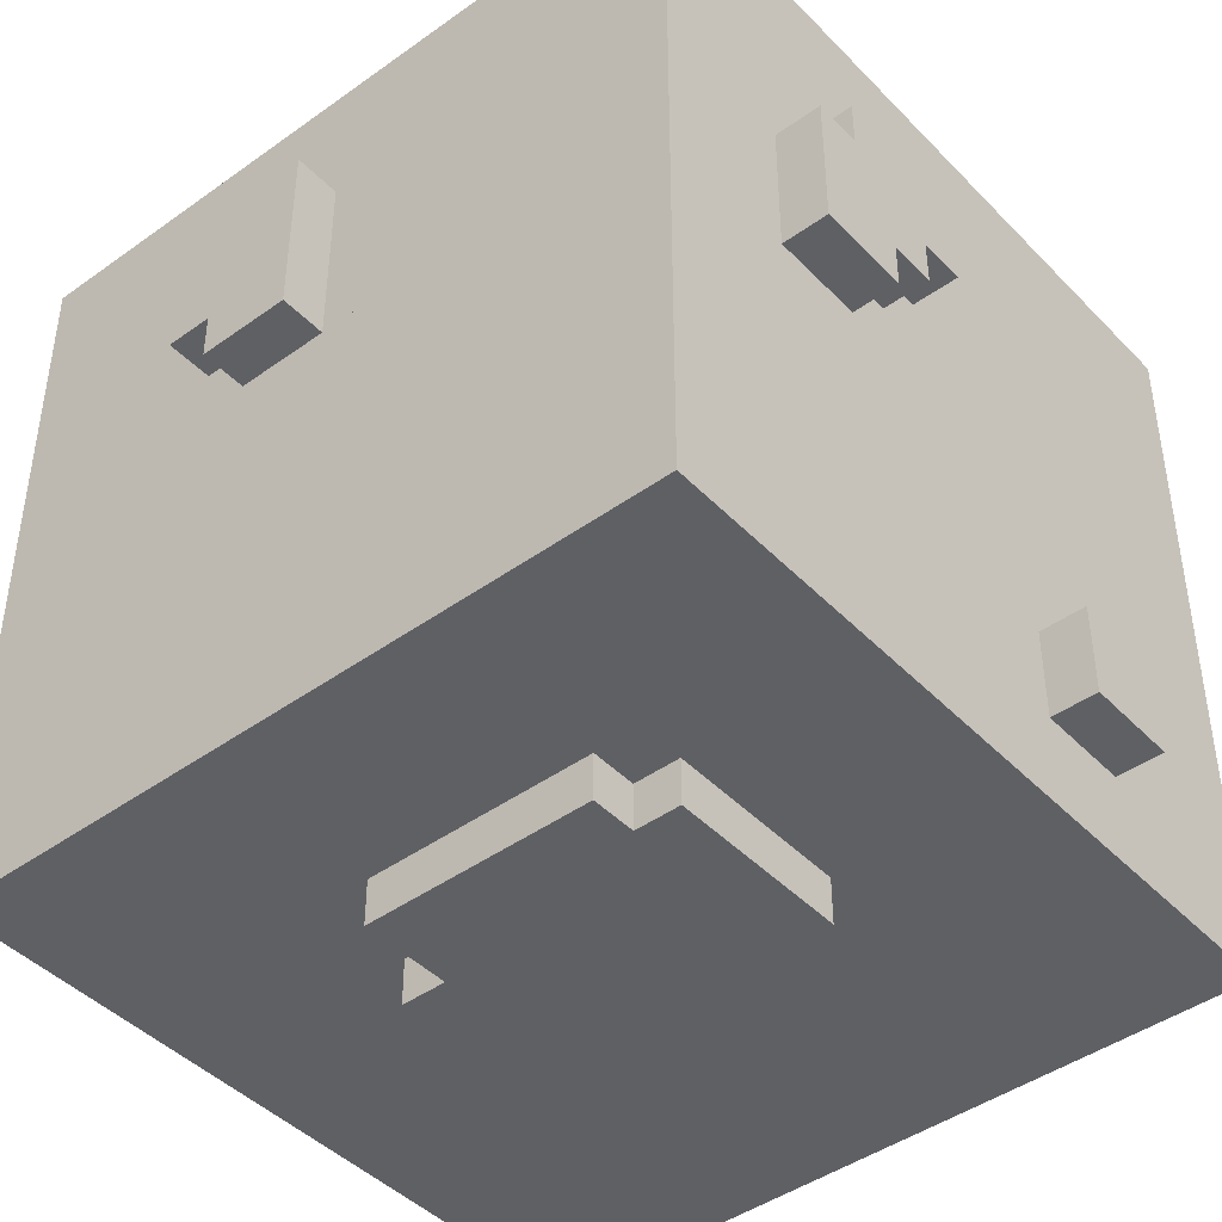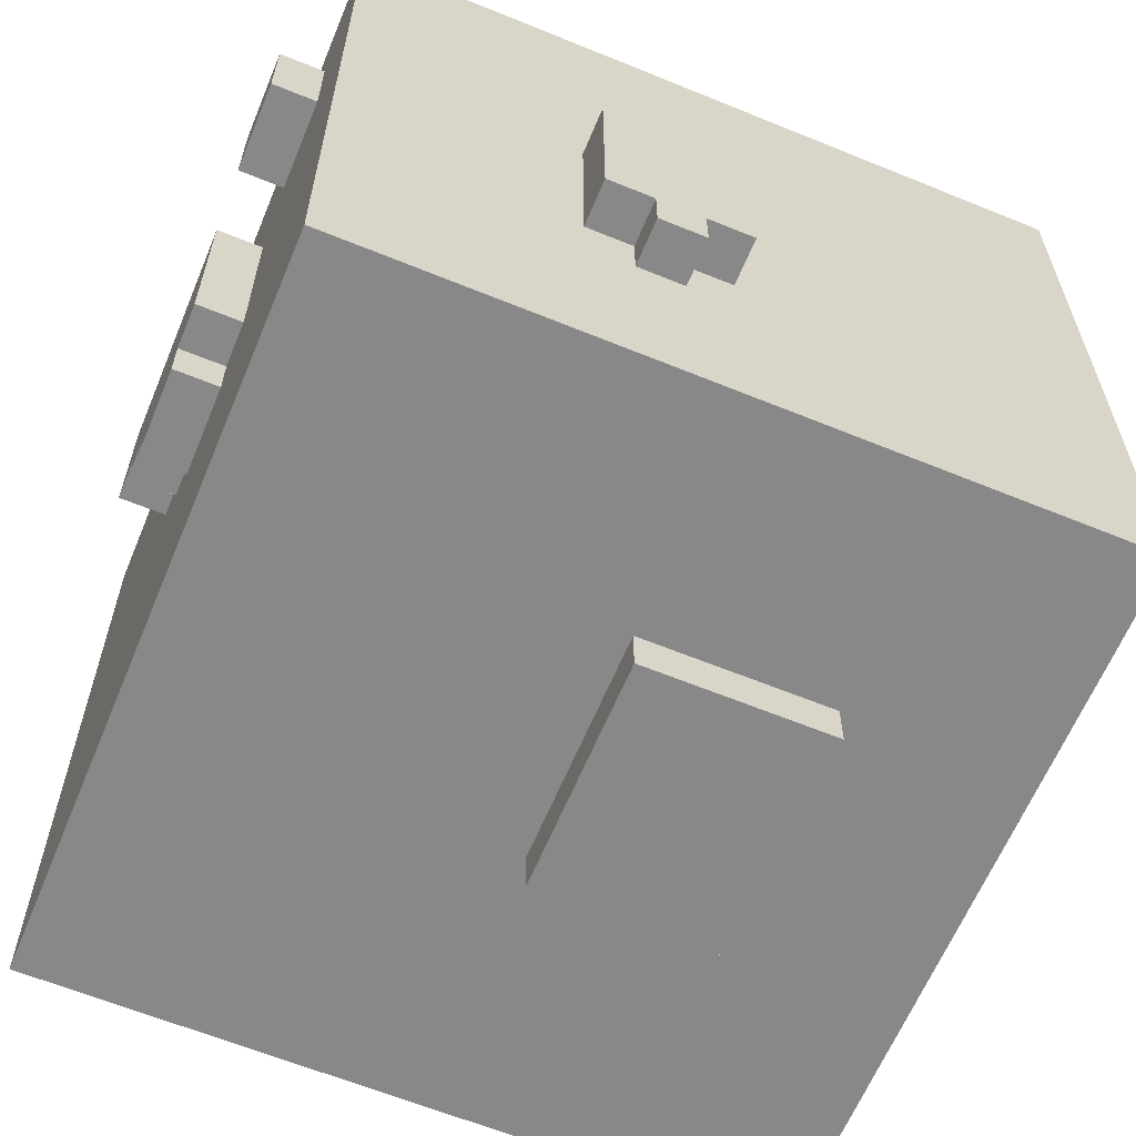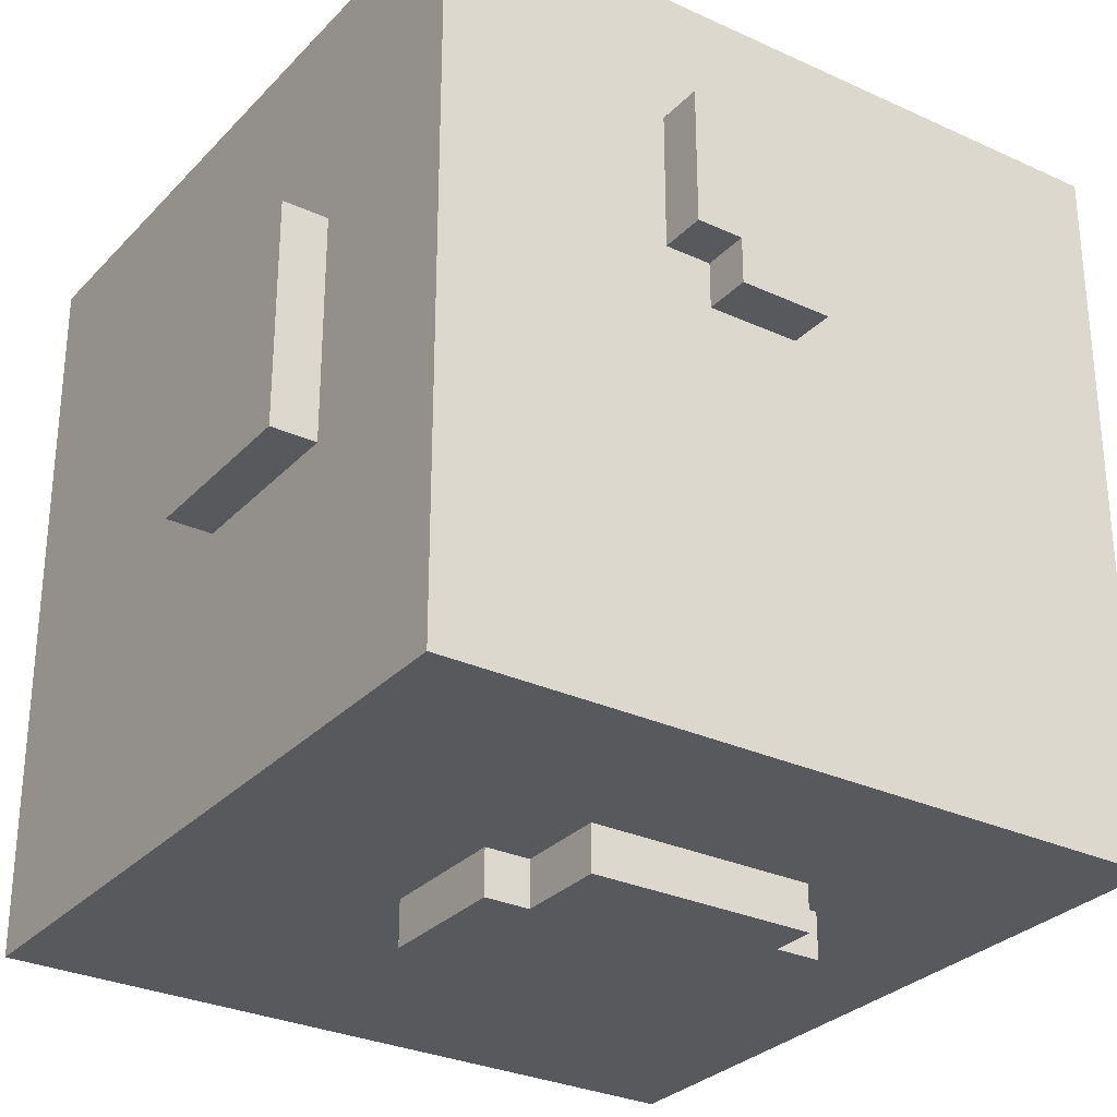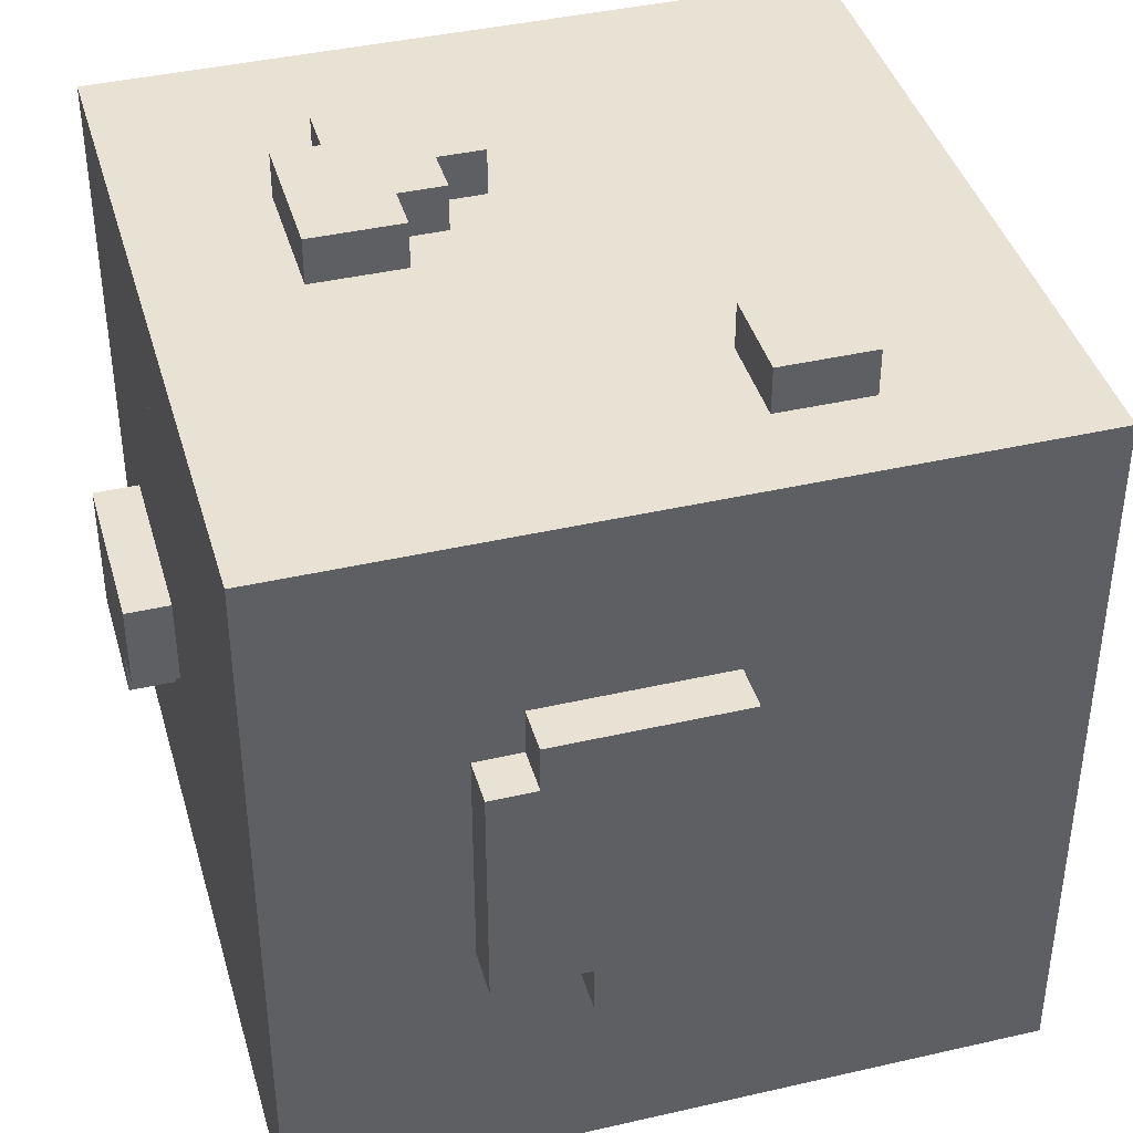
<metadata>
{"format":"obj","ext":"obj","renderer":"f3d","projection":"perspective","resolution":1024,"background":"white","views":[{"elev":-44.0,"azim":130.1,"up":"+Z"},{"elev":-62.8,"azim":-22.5,"up":"+Y"},{"elev":-29.5,"azim":55.8,"up":"+Z"},{"elev":40.7,"azim":164.3,"up":"+Y"}]}
</metadata>
<code>
g Dirt Yellow 5_0_
v 0.5625 0.4375 0.0625
v 0.5 0.4375 0.0625
v 0.5625 0.4375 0.125
v 0.5 0.4375 0.125
v 0.5625 0.4375 0.0625
v 0.5 0.4375 0.0625
v 0.5625 0.5625 0.0625
v 0.5 0.5625 0.0625
v 0.5625 0.4375 0.0625
v 0.5625 0.4375 0.3125
v 0.5625 0.5625 0.0625
v 0.5625 0.5625 0.3125
v 0.5625 0.5625 0.0625
v 0.5 0.5625 0.0625
v 0.5625 0.5625 0.3125
v 0.5 0.5625 0.3125
v 0.5625 0.375 0.125
v 0.5 0.375 0.125
v 0.5625 0.375 0.3125
v 0.5 0.375 0.3125
v 0.5625 0.375 0.125
v 0.5 0.375 0.125
v 0.5625 0.4375 0.125
v 0.5 0.4375 0.125
v 0.5625 0.375 0.125
v 0.5625 0.375 0.3125
v 0.5625 0.4375 0.125
v 0.5625 0.4375 0.3125
v 0.5625 0.375 0.3125
v 0.5 0.375 0.3125
v 0.5625 0.5625 0.3125
v 0.5 0.5625 0.3125
v 0.5 0.0625 -0.5
v 0.25 0.0625 -0.5
v 0.5 0.0625 0.5
v 0.25 0.0625 0.5
v 0.5 0.0625 -0.5
v 0.25 0.0625 -0.5
v 0.5 1.062 -0.5
v 0.25 1.062 -0.5
v 0.5 0.0625 -0.5
v 0.5 0.0625 0.0625
v 0.5 1.062 -0.5
v 0.5 1.062 0.0625
v 0.5 1.062 -0.5
v 0.3125 1.062 -0.5
v 0.5 1.062 0.5
v 0.3125 1.062 0.5
v 0.5 0.0625 0.0625
v 0.5 0.0625 0.125
v 0.5 0.4375 0.0625
v 0.5 0.4375 0.125
v 0.5 0.5625 0.0625
v 0.5 0.5625 0.5
v 0.5 1.062 0.0625
v 0.5 1.062 0.5
v 0.5 0.0625 0.125
v 0.5 0.0625 0.5
v 0.5 0.375 0.125
v 0.5 0.375 0.5
v 0.5 0.375 0.3125
v 0.5 0.375 0.5
v 0.5 0.5625 0.3125
v 0.5 0.5625 0.5
v 0.5 0.0625 0.5
v 0 0.0625 0.5
v 0.5 1.062 0.5
v 0 1.062 0.5
v 0.3125 1.062 -0.5
v -0.125 1.062 -0.5
v 0.3125 1.062 0
v -0.125 1.062 0
v 0.3125 1.125 0
v 0.1875 1.125 0
v 0.3125 1.125 0.1875
v 0.1875 1.125 0.1875
v 0.3125 1.062 0
v 0.1875 1.062 0
v 0.3125 1.125 0
v 0.1875 1.125 0
v 0.3125 1.062 0
v 0.3125 1.062 0.1875
v 0.3125 1.125 0
v 0.3125 1.125 0.1875
v 0.3125 1.062 0.1875
v 0.25 1.062 0.1875
v 0.3125 1.125 0.1875
v 0.25 1.125 0.1875
v 0.3125 1.062 0.1875
v 0.25 1.062 0.1875
v 0.3125 1.062 0.5
v 0.25 1.062 0.5
v 0.25 0.4375 -0.5625
v 0.125 0.4375 -0.5625
v 0.25 0.4375 -0.5
v 0.125 0.4375 -0.5
v 0.25 0.4375 -0.5625
v -0.0625 0.4375 -0.5625
v 0.25 0.75 -0.5625
v -0.0625 0.75 -0.5625
v 0.25 0.4375 -0.5625
v 0.25 0.4375 -0.5
v 0.25 0.75 -0.5625
v 0.25 0.75 -0.5
v 0.25 0.75 -0.5625
v 0.1875 0.75 -0.5625
v 0.25 0.75 -0.5
v 0.1875 0.75 -0.5
v 0.25 0.0625 -0.5
v -0.5 0.0625 -0.5
v 0.25 0.0625 -0.125
v -0.5 0.0625 -0.125
v 0.25 0.0625 -0.5
v 0.125 0.0625 -0.5
v 0.25 0.4375 -0.5
v 0.125 0.4375 -0.5
v 0.25 0.75 -0.5
v 0.1875 0.75 -0.5
v 0.25 1.062 -0.5
v 0.1875 1.062 -0.5
v 0.25 0 -0.125
v 0 0 -0.125
v 0.25 0 0.1875
v 0 0 0.1875
v 0.25 0 -0.125
v 0 0 -0.125
v 0.25 0.0625 -0.125
v 0 0.0625 -0.125
v 0.25 0 -0.125
v 0.25 0 0.1875
v 0.25 0.0625 -0.125
v 0.25 0.0625 0.1875
v 0.1875 1.062 0
v 0.1875 1.062 0.0625
v 0.1875 1.125 0
v 0.1875 1.125 0.0625
v 0.25 0 0.1875
v 0 0 0.1875
v 0.25 0.0625 0.1875
v 0 0.0625 0.1875
v 0.25 0.0625 0.1875
v -0.5 0.0625 0.1875
v 0.25 0.0625 0.5
v -0.5 0.0625 0.5
v 0.25 1.125 0.1875
v 0.0625 1.125 0.1875
v 0.25 1.125 0.25
v 0.0625 1.125 0.25
v 0.25 1.062 0.25
v 0.0625 1.062 0.25
v 0.25 1.125 0.25
v 0.0625 1.125 0.25
v 0.25 1.062 0.1875
v 0.25 1.062 0.25
v 0.25 1.125 0.1875
v 0.25 1.125 0.25
v 0.25 1.062 0.25
v -0.5 1.062 0.25
v 0.25 1.062 0.5
v -0.5 1.062 0.5
v 0.1875 0.8125 -0.5625
v -0.0625 0.8125 -0.5625
v 0.1875 0.8125 -0.5
v -0.0625 0.8125 -0.5
v 0.1875 0.75 -0.5625
v -0.0625 0.75 -0.5625
v 0.1875 0.8125 -0.5625
v -0.0625 0.8125 -0.5625
v 0.1875 0.75 -0.5625
v 0.1875 0.75 -0.5
v 0.1875 0.8125 -0.5625
v 0.1875 0.8125 -0.5
v 0.1875 0.8125 -0.5
v -0.5 0.8125 -0.5
v 0.1875 1.062 -0.5
v -0.5 1.062 -0.5
v 0.1875 1.062 0
v -0.5 1.062 0
v 0.1875 1.062 0.0625
v -0.5 1.062 0.0625
v 0.1875 1.125 0.0625
v 0.125 1.125 0.0625
v 0.1875 1.125 0.1875
v 0.125 1.125 0.1875
v 0.1875 1.062 0.0625
v 0.125 1.062 0.0625
v 0.1875 1.125 0.0625
v 0.125 1.125 0.0625
v 0.125 1.062 0.0625
v 0.125 1.062 0.125
v 0.125 1.125 0.0625
v 0.125 1.125 0.125
v 0.125 0.375 -0.5625
v -0.0625 0.375 -0.5625
v 0.125 0.375 -0.5
v -0.0625 0.375 -0.5
v 0.125 0.375 -0.5625
v -0.0625 0.375 -0.5625
v 0.125 0.4375 -0.5625
v -0.0625 0.4375 -0.5625
v 0.125 0.375 -0.5625
v 0.125 0.375 -0.5
v 0.125 0.4375 -0.5625
v 0.125 0.4375 -0.5
v 0.125 0.0625 -0.5
v -0.5 0.0625 -0.5
v 0.125 0.375 -0.5
v -0.5 0.375 -0.5
v 0.125 1.062 0.0625
v -0.5 1.062 0.0625
v 0.125 1.062 0.125
v -0.5 1.062 0.125
v 0.125 1.125 0.125
v 0.0625 1.125 0.125
v 0.125 1.125 0.1875
v 0.0625 1.125 0.1875
v 0.125 1.062 0.125
v 0.0625 1.062 0.125
v 0.125 1.125 0.125
v 0.0625 1.125 0.125
v 0.0625 1.062 0.125
v 0.0625 1.062 0.25
v 0.0625 1.125 0.125
v 0.0625 1.125 0.25
v 0 0 -0.125
v 0 0 0.1875
v 0 0.0625 -0.125
v 0 0.0625 0.1875
v 0.0625 1.062 0.125
v -0.5 1.062 0.125
v 0.0625 1.062 0.25
v -0.5 1.062 0.25
v -0.0625 0.375 -0.5625
v -0.0625 0.375 -0.5
v -0.0625 0.8125 -0.5625
v -0.0625 0.8125 -0.5
v 0 0.0625 -0.125
v -0.5 0.0625 -0.125
v 0 0.0625 0.1875
v -0.5 0.0625 0.1875
v 0 0.0625 0.5
v -0.0625 0.0625 0.5
v 0 0.375 0.5
v -0.0625 0.375 0.5
v 0 0.625 0.5
v -0.5 0.625 0.5
v 0 1.062 0.5
v -0.5 1.062 0.5
v 0 0.375 0.5
v -0.0625 0.375 0.5
v 0 0.375 0.5625
v -0.0625 0.375 0.5625
v 0 0.375 0.5625
v -0.1875 0.375 0.5625
v 0 0.625 0.5625
v -0.1875 0.625 0.5625
v 0 0.375 0.5
v 0 0.375 0.5625
v 0 0.625 0.5
v 0 0.625 0.5625
v 0 0.625 0.5
v -0.1875 0.625 0.5
v 0 0.625 0.5625
v -0.1875 0.625 0.5625
v -0.0625 0.375 -0.5
v -0.5 0.375 -0.5
v -0.0625 0.8125 -0.5
v -0.5 0.8125 -0.5
v -0.0625 0.0625 0.5
v -0.5 0.0625 0.5
v -0.0625 0.3125 0.5
v -0.5 0.3125 0.5
v -0.0625 0.3125 0.5
v -0.125 0.3125 0.5
v -0.0625 0.3125 0.5625
v -0.125 0.3125 0.5625
v -0.0625 0.3125 0.5625
v -0.125 0.3125 0.5625
v -0.0625 0.375 0.5625
v -0.125 0.375 0.5625
v -0.0625 0.3125 0.5
v -0.0625 0.3125 0.5625
v -0.0625 0.375 0.5
v -0.0625 0.375 0.5625
v -0.125 0.3125 0.5
v -0.125 0.3125 0.5625
v -0.125 0.375 0.5
v -0.125 0.375 0.5625
v -0.125 1.062 -0.5
v -0.5 1.062 -0.5
v -0.125 1.062 -0.375
v -0.5 1.062 -0.375
v -0.125 1.125 -0.375
v -0.25 1.125 -0.375
v -0.125 1.125 -0.25
v -0.25 1.125 -0.25
v -0.125 1.062 -0.375
v -0.25 1.062 -0.375
v -0.125 1.125 -0.375
v -0.25 1.125 -0.375
v -0.125 1.062 -0.375
v -0.125 1.062 -0.25
v -0.125 1.125 -0.375
v -0.125 1.125 -0.25
v -0.125 1.062 -0.25
v -0.25 1.062 -0.25
v -0.125 1.125 -0.25
v -0.25 1.125 -0.25
v -0.125 1.062 -0.25
v -0.5 1.062 -0.25
v -0.125 1.062 0
v -0.5 1.062 0
v -0.125 0.3125 0.5
v -0.5 0.3125 0.5
v -0.125 0.375 0.5
v -0.5 0.375 0.5
v -0.125 0.375 0.5
v -0.1875 0.375 0.5
v -0.125 0.375 0.5625
v -0.1875 0.375 0.5625
v -0.1875 0.375 0.5
v -0.1875 0.375 0.5625
v -0.1875 0.625 0.5
v -0.1875 0.625 0.5625
v -0.25 1.062 -0.375
v -0.25 1.062 -0.25
v -0.25 1.125 -0.375
v -0.25 1.125 -0.25
v -0.1875 0.375 0.5
v -0.5 0.375 0.5
v -0.1875 0.625 0.5
v -0.5 0.625 0.5
v -0.25 1.062 -0.375
v -0.5 1.062 -0.375
v -0.25 1.062 -0.25
v -0.5 1.062 -0.25
v -0.5 0.0625 -0.5
v -0.5 0.0625 -0.125
v -0.5 1.062 -0.5
v -0.5 1.062 -0.125
v -0.5 0.0625 -0.125
v -0.5 0.0625 -0.0625
v -0.5 0.5625 -0.125
v -0.5 0.5625 -0.0625
v -0.5 0.75 -0.125
v -0.5 0.75 0.25
v -0.5 1.062 -0.125
v -0.5 1.062 0.25
v -0.5 0.0625 -0.0625
v -0.5 0.0625 0
v -0.5 0.5 -0.0625
v -0.5 0.5 0
v -0.5 0.0625 0
v -0.5 0.0625 0.5
v -0.5 0.4375 0
v -0.5 0.4375 0.5
v -0.5 0.4375 0.125
v -0.5 0.4375 0.5
v -0.5 0.5 0.125
v -0.5 0.5 0.5
v -0.5 0.5 0.1875
v -0.5 0.5 0.5
v -0.5 0.75 0.1875
v -0.5 0.75 0.5
v -0.5 0.75 0.25
v -0.5 0.75 0.5
v -0.5 0.8125 0.25
v -0.5 0.8125 0.5
v -0.5 0.9375 0.25
v -0.5 0.9375 0.5
v -0.5 1.062 0.25
v -0.5 1.062 0.5
v -0.5 0.8125 0.375
v -0.5 0.8125 0.5
v -0.5 0.9375 0.375
v -0.5 0.9375 0.5
v -0.5 0.5625 -0.125
v -0.5625 0.5625 -0.125
v -0.5 0.5625 -0.0625
v -0.5625 0.5625 -0.0625
v -0.5 0.5625 -0.125
v -0.5625 0.5625 -0.125
v -0.5 0.75 -0.125
v -0.5625 0.75 -0.125
v -0.5625 0.5625 -0.125
v -0.5625 0.5625 0.1875
v -0.5625 0.75 -0.125
v -0.5625 0.75 0.1875
v -0.5 0.75 -0.125
v -0.5625 0.75 -0.125
v -0.5 0.75 0.1875
v -0.5625 0.75 0.1875
v -0.5 0.5 -0.0625
v -0.5625 0.5 -0.0625
v -0.5 0.5 0
v -0.5625 0.5 0
v -0.5 0.5 -0.0625
v -0.5625 0.5 -0.0625
v -0.5 0.5625 -0.0625
v -0.5625 0.5625 -0.0625
v -0.5625 0.5 -0.0625
v -0.5625 0.5 0.1875
v -0.5625 0.5625 -0.0625
v -0.5625 0.5625 0.1875
v -0.5 0.4375 0
v -0.5625 0.4375 0
v -0.5 0.4375 0.125
v -0.5625 0.4375 0.125
v -0.5 0.4375 0
v -0.5625 0.4375 0
v -0.5 0.5 0
v -0.5625 0.5 0
v -0.5625 0.4375 0
v -0.5625 0.4375 0.125
v -0.5625 0.5 0
v -0.5625 0.5 0.125
v -0.5 0.4375 0.125
v -0.5625 0.4375 0.125
v -0.5 0.5 0.125
v -0.5625 0.5 0.125
v -0.5 0.5 0.125
v -0.5625 0.5 0.125
v -0.5 0.5 0.1875
v -0.5625 0.5 0.1875
v -0.5 0.5 0.1875
v -0.5625 0.5 0.1875
v -0.5 0.75 0.1875
v -0.5625 0.75 0.1875
v -0.5 0.8125 0.25
v -0.5625 0.8125 0.25
v -0.5 0.8125 0.375
v -0.5625 0.8125 0.375
v -0.5 0.8125 0.25
v -0.5625 0.8125 0.25
v -0.5 0.9375 0.25
v -0.5625 0.9375 0.25
v -0.5625 0.8125 0.25
v -0.5625 0.8125 0.375
v -0.5625 0.9375 0.25
v -0.5625 0.9375 0.375
v -0.5 0.9375 0.25
v -0.5625 0.9375 0.25
v -0.5 0.9375 0.375
v -0.5625 0.9375 0.375
v -0.5 0.8125 0.375
v -0.5625 0.8125 0.375
v -0.5 0.9375 0.375
v -0.5625 0.9375 0.375
f 2 1 3
f 2 3 4
f 5 6 7
f 7 6 8
f 10 9 11
f 10 11 12
f 13 14 15
f 15 14 16
f 18 17 19
f 18 19 20
f 21 22 23
f 23 22 24
f 26 25 27
f 26 27 28
f 30 29 31
f 30 31 32
f 34 33 35
f 34 35 36
f 37 38 39
f 39 38 40
f 42 41 43
f 42 43 44
f 45 46 47
f 47 46 48
f 50 49 51
f 50 51 52
f 54 53 55
f 54 55 56
f 58 57 59
f 58 59 60
f 62 61 63
f 62 63 64
f 66 65 67
f 66 67 68
f 69 70 71
f 71 70 72
f 73 74 75
f 75 74 76
f 77 78 79
f 79 78 80
f 82 81 83
f 82 83 84
f 86 85 87
f 86 87 88
f 89 90 91
f 91 90 92
f 94 93 95
f 94 95 96
f 97 98 99
f 99 98 100
f 102 101 103
f 102 103 104
f 105 106 107
f 107 106 108
f 110 109 111
f 110 111 112
f 113 114 115
f 115 114 116
f 117 118 119
f 119 118 120
f 122 121 123
f 122 123 124
f 125 126 127
f 127 126 128
f 130 129 131
f 130 131 132
f 133 134 135
f 135 134 136
f 138 137 139
f 138 139 140
f 142 141 143
f 142 143 144
f 145 146 147
f 147 146 148
f 150 149 151
f 150 151 152
f 154 153 155
f 154 155 156
f 157 158 159
f 159 158 160
f 161 162 163
f 163 162 164
f 165 166 167
f 167 166 168
f 170 169 171
f 170 171 172
f 173 174 175
f 175 174 176
f 177 178 179
f 179 178 180
f 181 182 183
f 183 182 184
f 185 186 187
f 187 186 188
f 189 190 191
f 191 190 192
f 194 193 195
f 194 195 196
f 197 198 199
f 199 198 200
f 202 201 203
f 202 203 204
f 205 206 207
f 207 206 208
f 209 210 211
f 211 210 212
f 213 214 215
f 215 214 216
f 217 218 219
f 219 218 220
f 221 222 223
f 223 222 224
f 225 226 227
f 227 226 228
f 229 230 231
f 231 230 232
f 233 234 235
f 235 234 236
f 238 237 239
f 238 239 240
f 242 241 243
f 242 243 244
f 246 245 247
f 246 247 248
f 250 249 251
f 250 251 252
f 254 253 255
f 254 255 256
f 258 257 259
f 258 259 260
f 261 262 263
f 263 262 264
f 265 266 267
f 267 266 268
f 270 269 271
f 270 271 272
f 274 273 275
f 274 275 276
f 278 277 279
f 278 279 280
f 282 281 283
f 282 283 284
f 285 286 287
f 287 286 288
f 289 290 291
f 291 290 292
f 293 294 295
f 295 294 296
f 297 298 299
f 299 298 300
f 302 301 303
f 302 303 304
f 306 305 307
f 306 307 308
f 309 310 311
f 311 310 312
f 314 313 315
f 314 315 316
f 318 317 319
f 318 319 320
f 321 322 323
f 323 322 324
f 325 326 327
f 327 326 328
f 330 329 331
f 330 331 332
f 333 334 335
f 335 334 336
f 337 338 339
f 339 338 340
f 341 342 343
f 343 342 344
f 345 346 347
f 347 346 348
f 349 350 351
f 351 350 352
f 353 354 355
f 355 354 356
f 357 358 359
f 359 358 360
f 361 362 363
f 363 362 364
f 365 366 367
f 367 366 368
f 369 370 371
f 371 370 372
f 373 374 375
f 375 374 376
f 378 377 379
f 378 379 380
f 381 382 383
f 383 382 384
f 385 386 387
f 387 386 388
f 389 390 391
f 391 390 392
f 394 393 395
f 394 395 396
f 397 398 399
f 399 398 400
f 401 402 403
f 403 402 404
f 406 405 407
f 406 407 408
f 409 410 411
f 411 410 412
f 413 414 415
f 415 414 416
f 418 417 419
f 418 419 420
f 422 421 423
f 422 423 424
f 426 425 427
f 426 427 428
f 430 429 431
f 430 431 432
f 433 434 435
f 435 434 436
f 437 438 439
f 439 438 440
f 441 442 443
f 443 442 444
f 446 445 447
f 446 447 448

</code>
